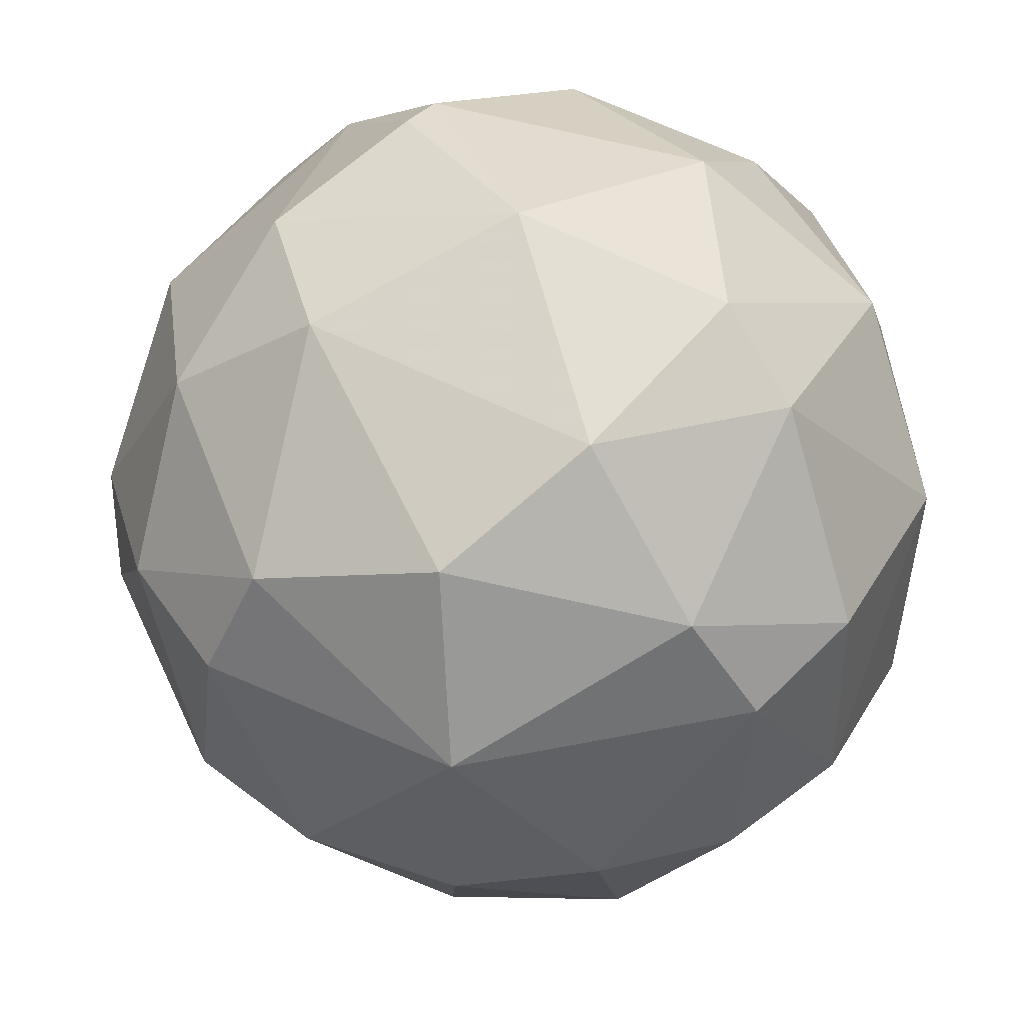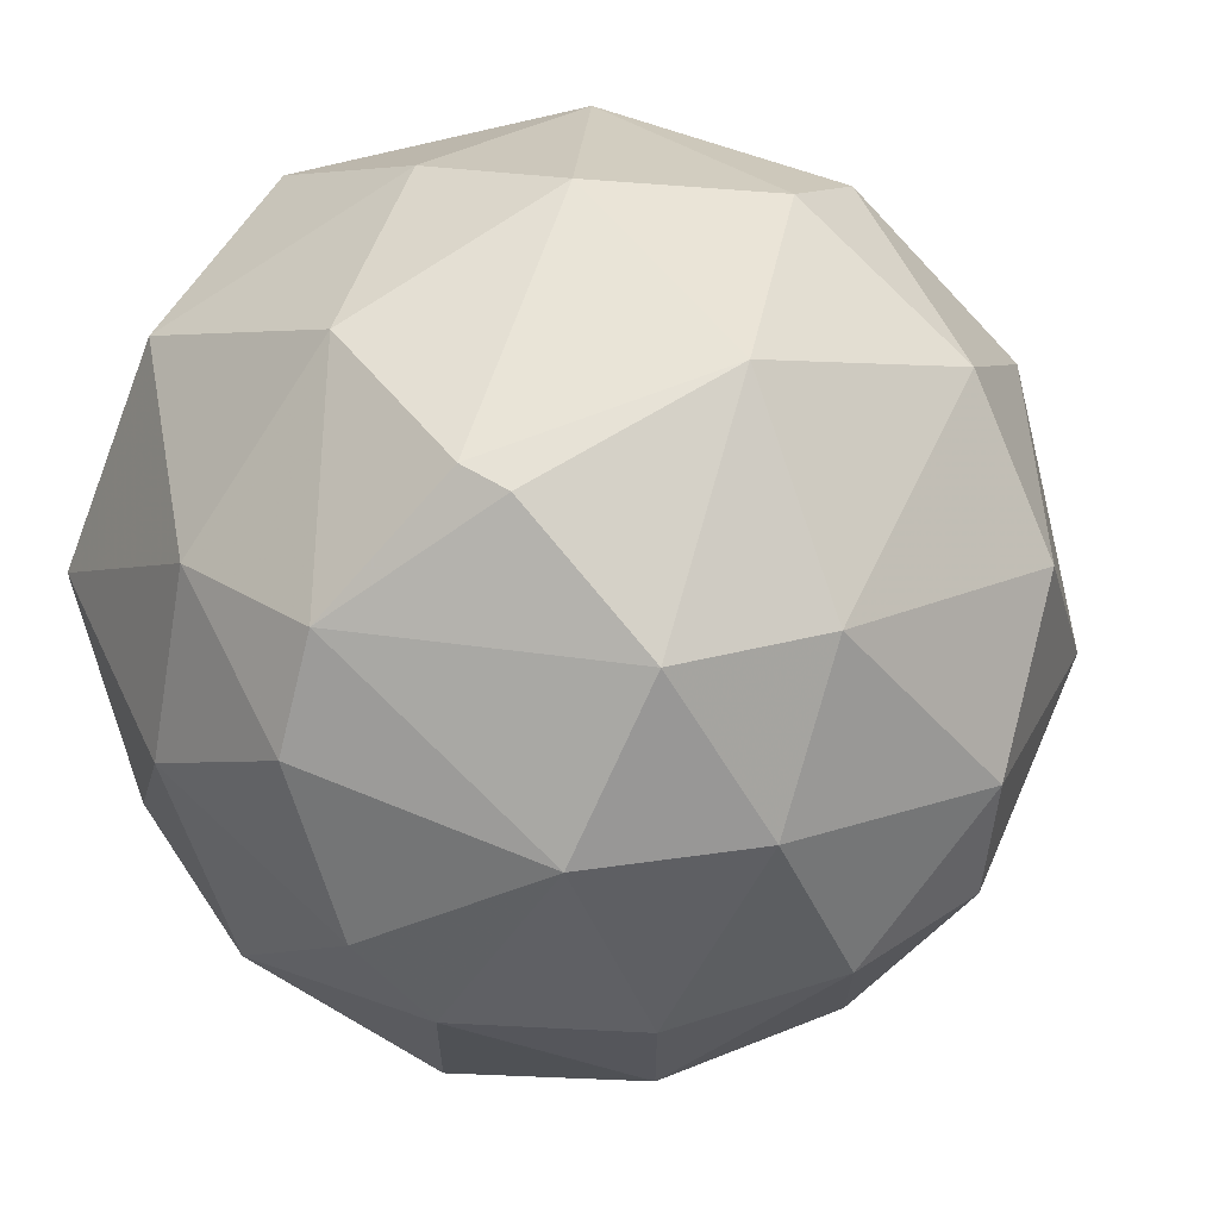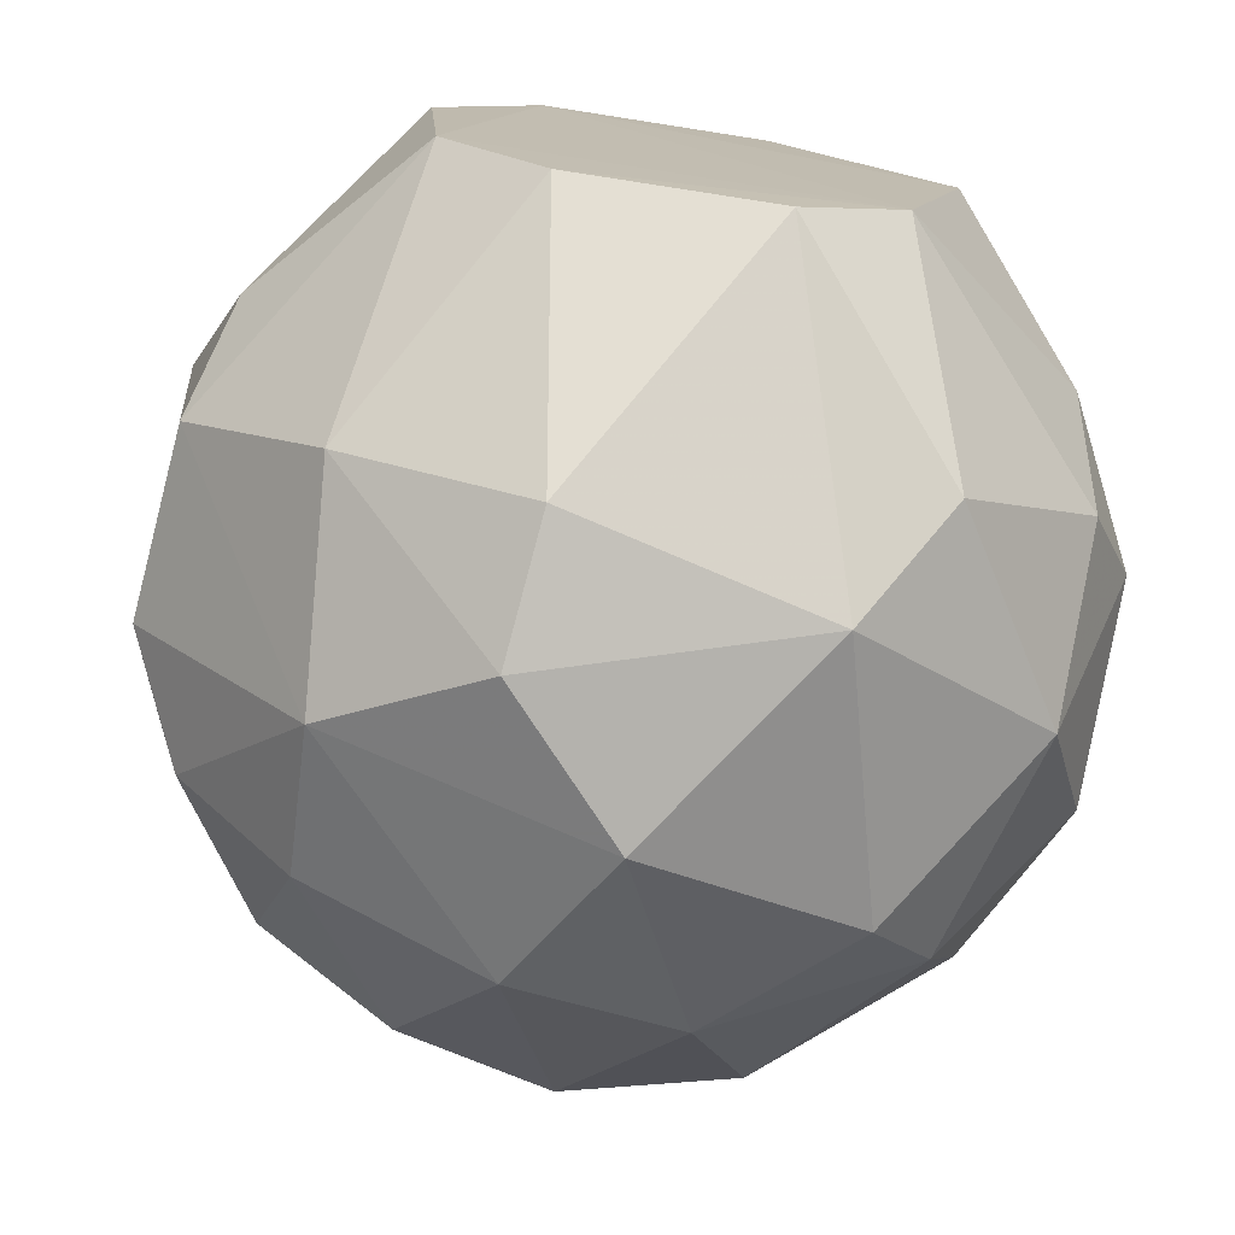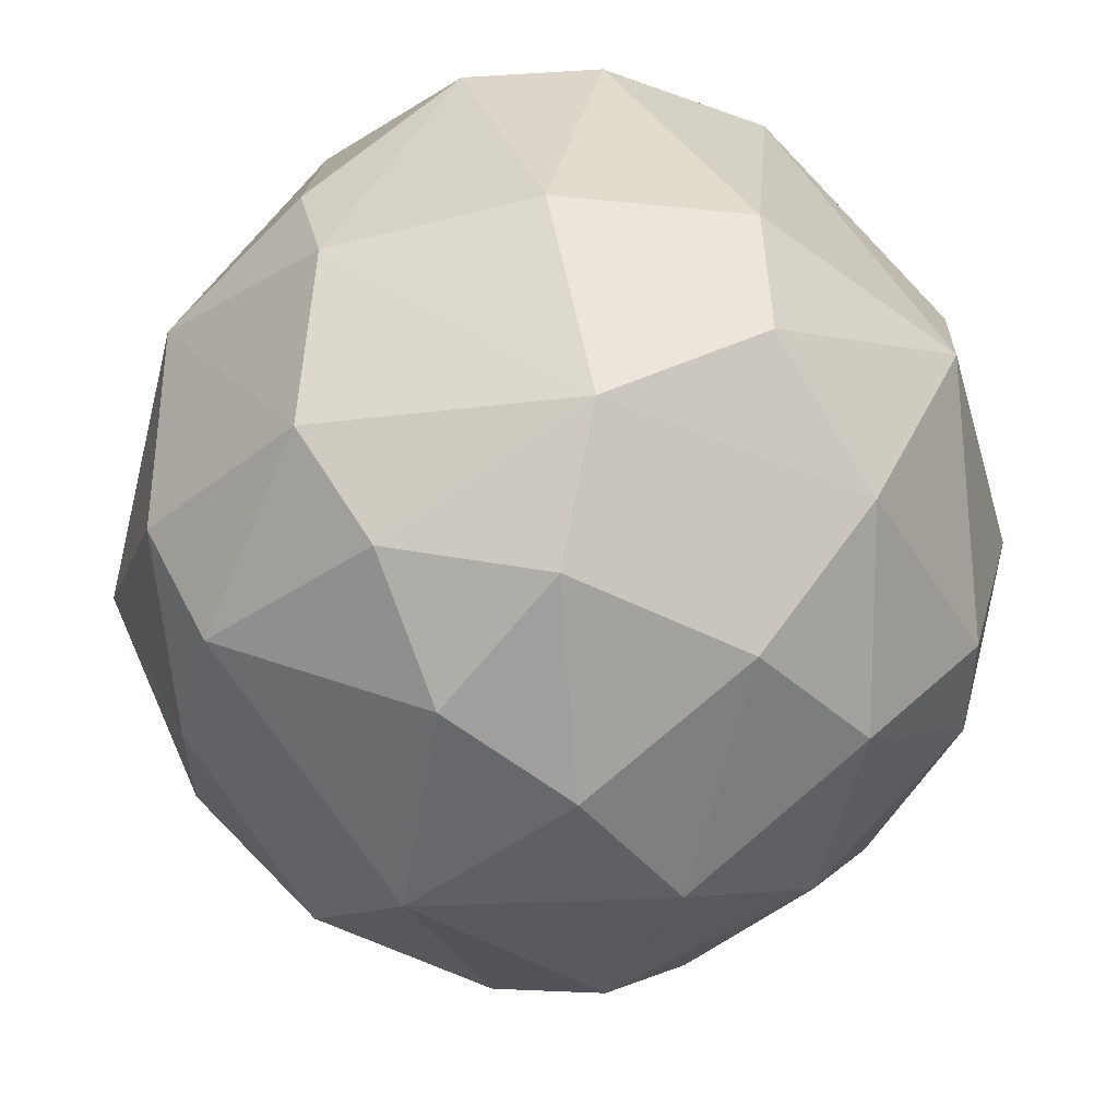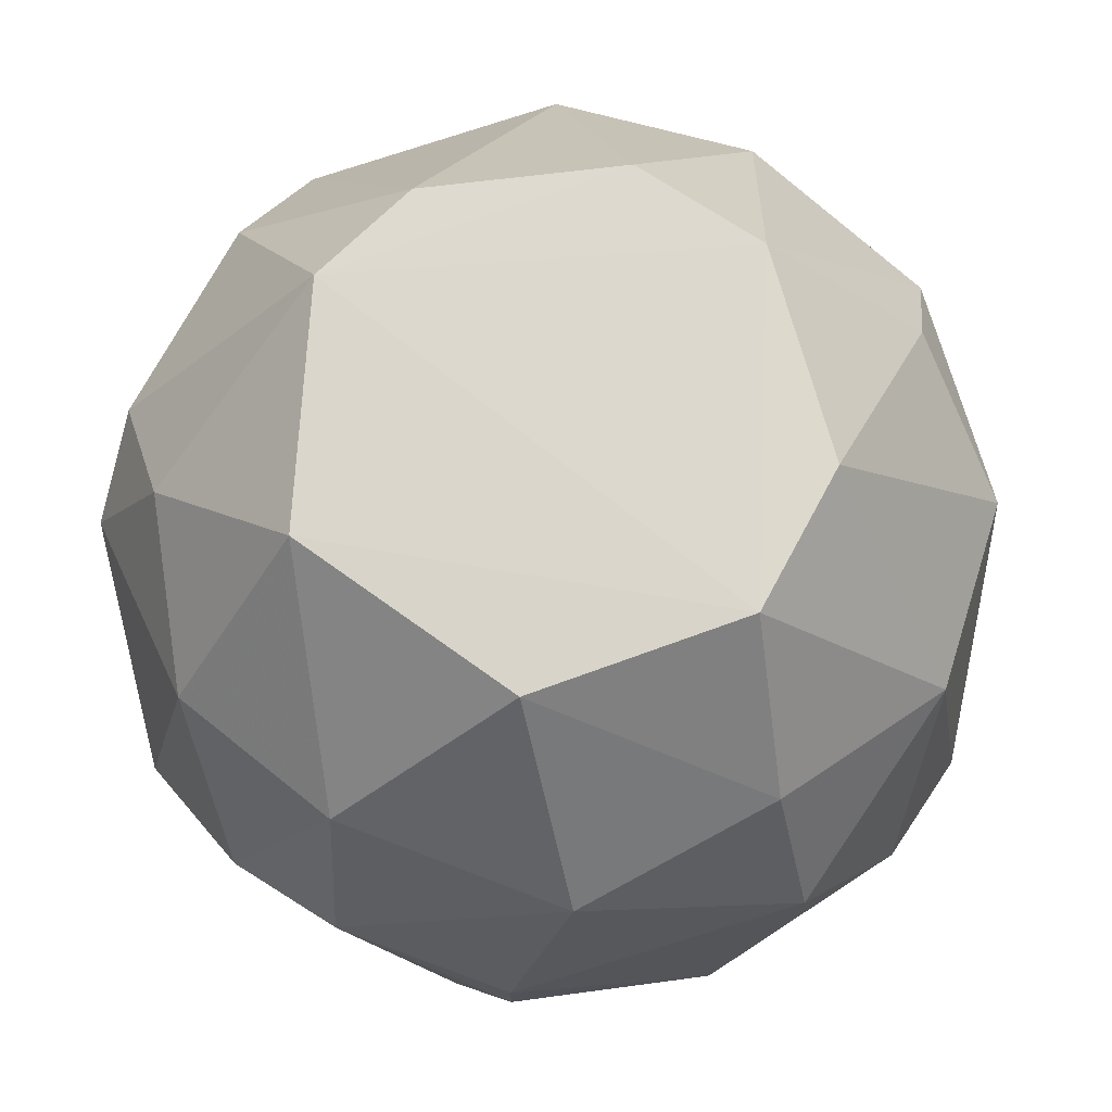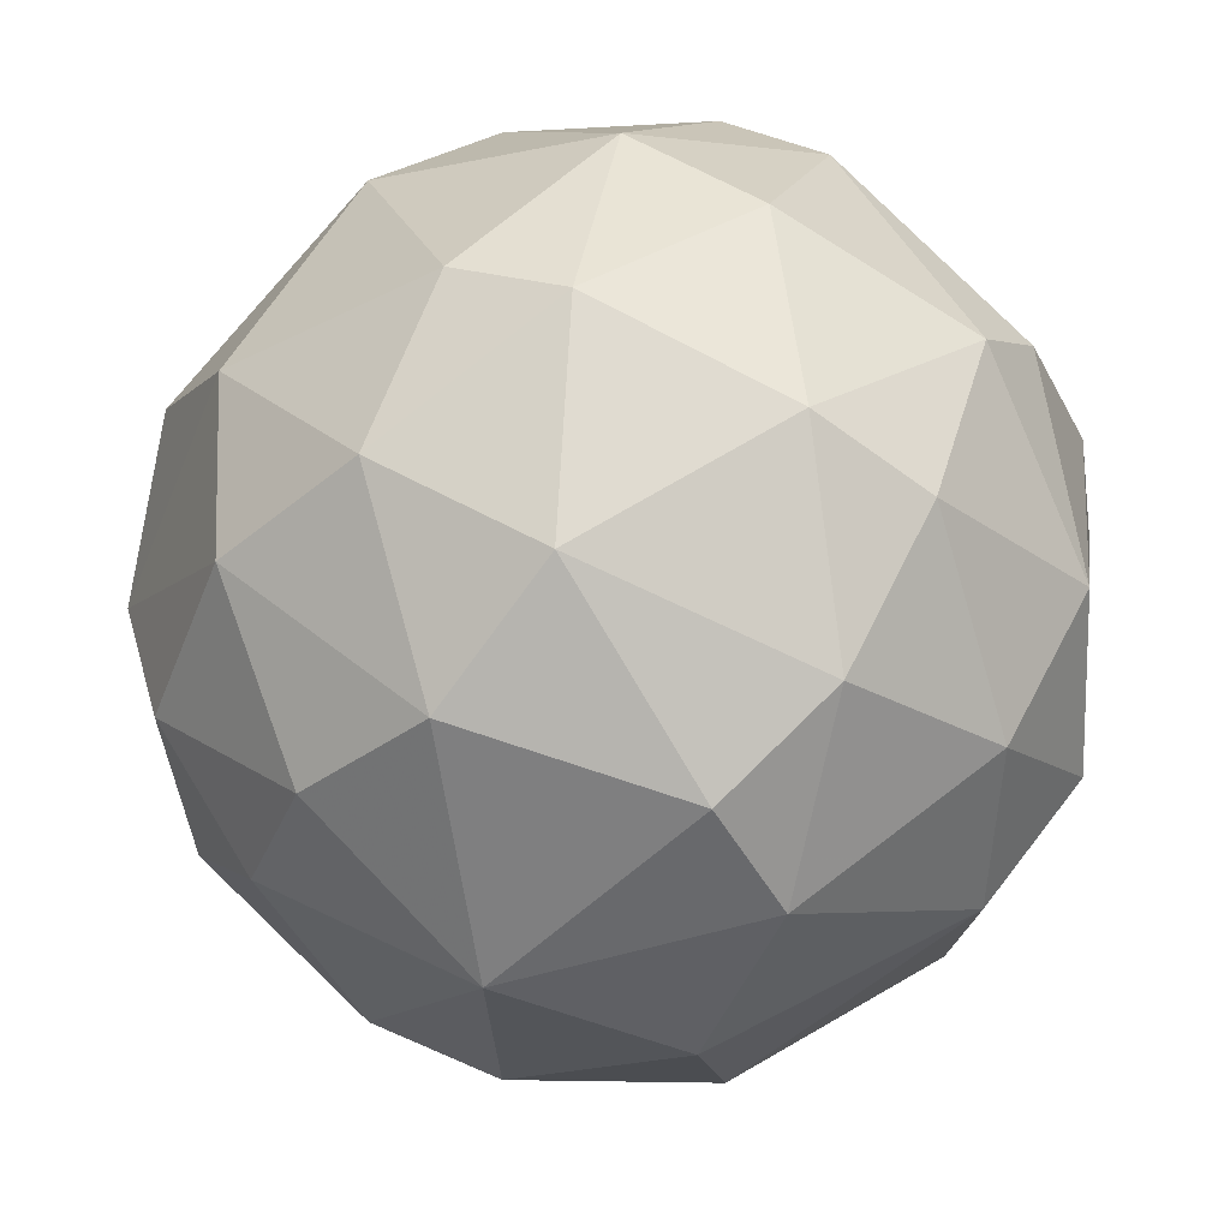
<metadata>
{"format":"obj","ext":"obj","renderer":"f3d","projection":"perspective","resolution":1024,"background":"white","views":[{"elev":35.2,"azim":-147.1,"up":"+Y"},{"elev":63.9,"azim":121.0,"up":"+Y"},{"elev":-74.6,"azim":-8.3,"up":"+Y"},{"elev":-21.8,"azim":-38.4,"up":"+Z"},{"elev":72.5,"azim":168.3,"up":"+Z"},{"elev":-62.7,"azim":53.3,"up":"+Z"}]}
</metadata>
<code>
v -0.03399 -0.01881 -0.04235
v 0.01202 0.03981 -0.02394
v 0.01205 0.0399 -0.02859
v 0.03352 -0.02511 -0.02705
v -0.02035 -0.01123 0.009853
v 0.007395 0.00263 -0.06895
v -0.03263 0.02565 -0.03319
v 0.007236 0.02234 0.009423
v 0.001182 -0.04078 -0.03633
v 0.03989 0.01191 -0.03012
v 0.01666 -0.01594 0.01011
v -0.01418 0.01796 -0.06238
v -0.008104 -0.03763 -0.01157
v -0.02943 0.02401 -0.01025
v -0.03725 -0.0143 -0.01477
v 0.01489 -0.01725 -0.06216
v -0.01415 -0.02039 -0.06076
v 0.01951 0.02246 -0.05611
v 0.03495 0.01181 -0.008626
v 0.03189 -0.006606 -0.05316
v -0.006555 0.03981 -0.03787
v -0.03737 0.001071 -0.04555
v -0.01431 0.03829 -0.01774
v 0.01512 -0.03764 -0.01775
v -0.02345 -0.03433 -0.03166
v -0.01269 0.01957 0.009948
v -0.03899 0.007255 -0.01469
v 0.03519 -0.01592 -0.01158
v 0.02112 -0.03269 -0.0424
v 0.02582 0.03187 -0.01935
v 0.02263 0.005657 0.009726
v -0.01732 -0.000468 -0.06559
v 0.0301 0.0239 -0.04382
v 0.005784 0.03185 -0.05321
v -0.006495 -0.03422 -0.05007
v 0.007323 -0.022 0.009864
v -0.02477 -0.02944 -0.01182
v 0.03829 -0.01438 -0.0363
v 0.005812 0.03663 -0.008496
v -0.02181 0.0271 -0.05003
v -0.02178 0.008706 0.009658
v -0.04081 0.00574 -0.0348
v 0.02409 0.02551 -0.00567
v -0.01112 -0.02044 0.009825
v -0.03269 0.01184 -0.05014
v -0.000365 -0.01741 -0.06555
v 0.02258 -0.02953 -0.008706
v 0.03186 0.005664 -0.05314
v 0.03987 -0.008196 -0.01775
v 0.002719 0.01344 -0.06722
v -0.02627 -0.01723 -0.0545
v 0.01651 0.03481 -0.04392
v 0.008832 -0.03114 -0.05313
v -0.03916 -0.01443 -0.03168
v 0.0196 0.005668 -0.06391
v -0.02336 -0.02959 -0.04546
v 0.02705 -0.02483 -0.04687
v 0.04004 0.005741 -0.0379
v 0.03362 -0.005092 -0.003876
v -0.03434 -0.006633 -0.005419
v -0.02489 0.03326 -0.03165
v -0.009642 -0.04066 -0.02396
v -0.01264 0.03176 -0.004039
v 0.03356 0.02419 -0.02088
f 30 43 64
f 2 3 21
f 2 21 23
f 5 11 26
f 14 7 27
f 4 24 29
f 24 9 29
f 3 2 30
f 8 26 31
f 26 11 31
f 9 25 35
f 13 24 36
f 5 15 37
f 15 25 37
f 2 23 39
f 30 2 39
f 34 12 40
f 21 34 40
f 5 26 41
f 26 14 41
f 14 27 41
f 27 7 42
f 8 31 43
f 31 19 43
f 39 8 43
f 30 39 43
f 11 5 44
f 36 11 44
f 13 36 44
f 5 37 44
f 37 13 44
f 12 32 45
f 32 22 45
f 7 40 45
f 40 12 45
f 42 7 45
f 22 42 45
f 6 16 46
f 32 6 46
f 17 32 46
f 35 17 46
f 24 4 47
f 4 28 47
f 28 11 47
f 11 36 47
f 36 24 47
f 18 33 48
f 10 19 49
f 28 4 49
f 4 38 49
f 6 32 50
f 32 12 50
f 12 34 50
f 34 18 50
f 1 22 51
f 32 17 51
f 22 32 51
f 21 3 52
f 3 30 52
f 33 18 52
f 30 33 52
f 18 34 52
f 34 21 52
f 29 9 53
f 9 35 53
f 46 16 53
f 35 46 53
f 22 1 54
f 1 25 54
f 25 15 54
f 15 27 54
f 42 22 54
f 27 42 54
f 16 6 55
f 20 16 55
f 18 48 55
f 48 20 55
f 6 50 55
f 50 18 55
f 25 1 56
f 17 35 56
f 35 25 56
f 1 51 56
f 51 17 56
f 16 20 57
f 4 29 57
f 20 38 57
f 38 4 57
f 29 53 57
f 53 16 57
f 33 10 58
f 38 20 58
f 20 48 58
f 48 33 58
f 10 49 58
f 49 38 58
f 11 28 59
f 19 31 59
f 31 11 59
f 49 19 59
f 28 49 59
f 15 5 60
f 27 15 60
f 5 41 60
f 41 27 60
f 7 14 61
f 14 23 61
f 23 21 61
f 40 7 61
f 21 40 61
f 9 24 62
f 24 13 62
f 25 9 62
f 13 37 62
f 37 25 62
f 23 14 63
f 26 8 63
f 14 26 63
f 39 23 63
f 8 39 63
f 19 10 64
f 10 33 64
f 33 30 64
f 43 19 64

</code>
